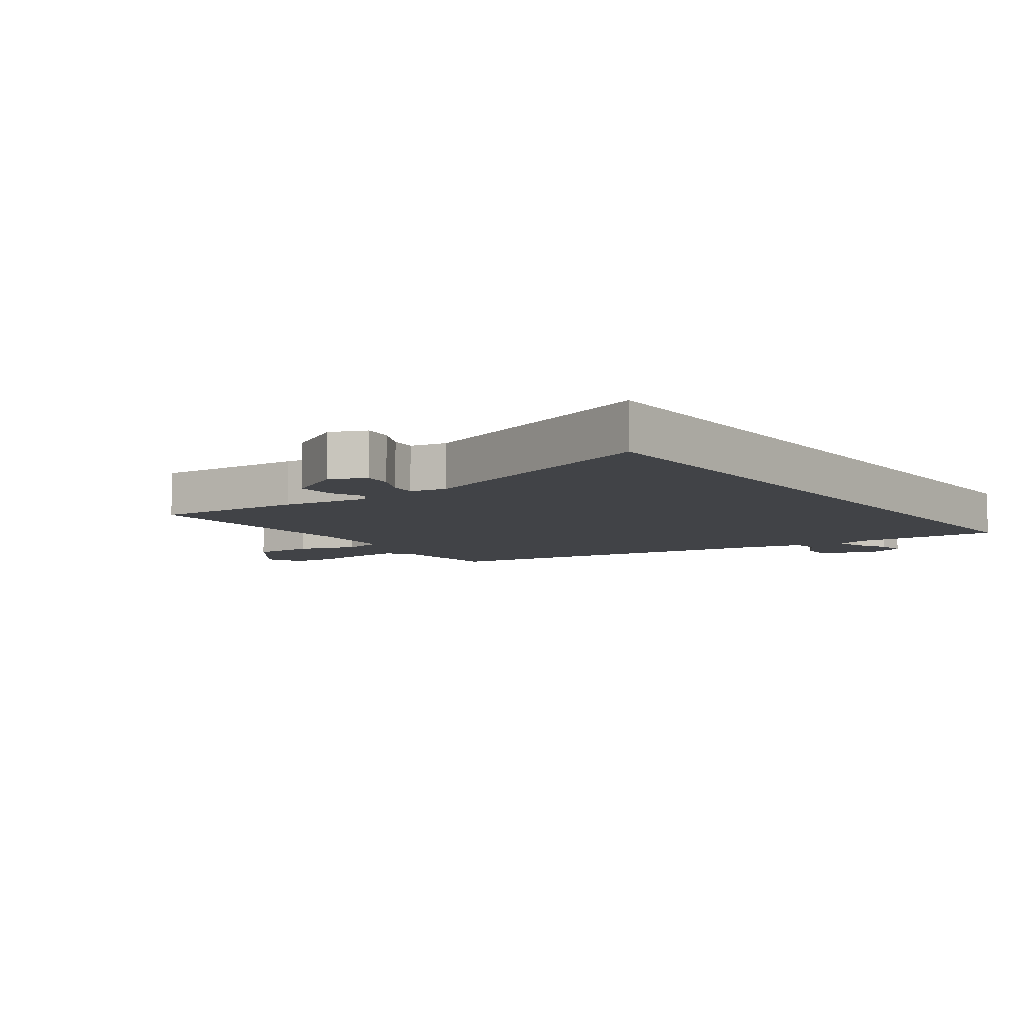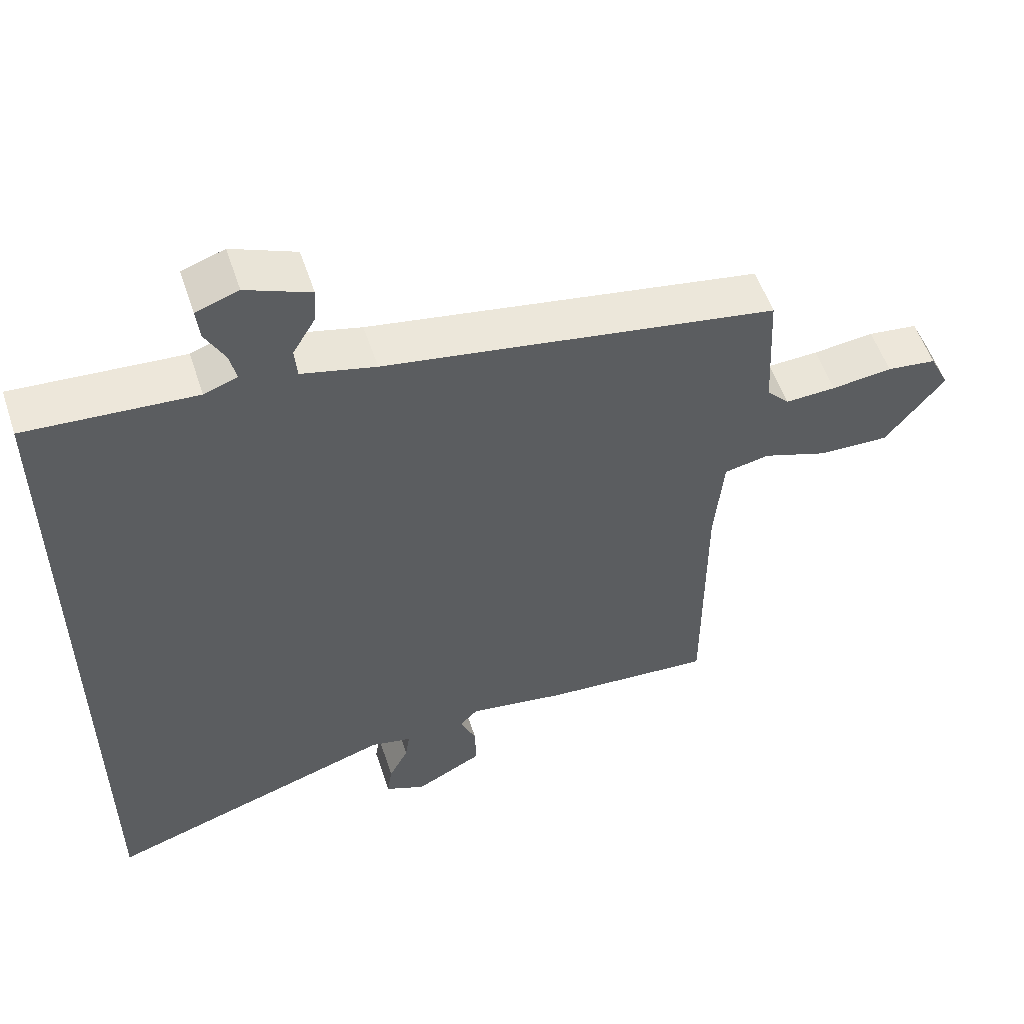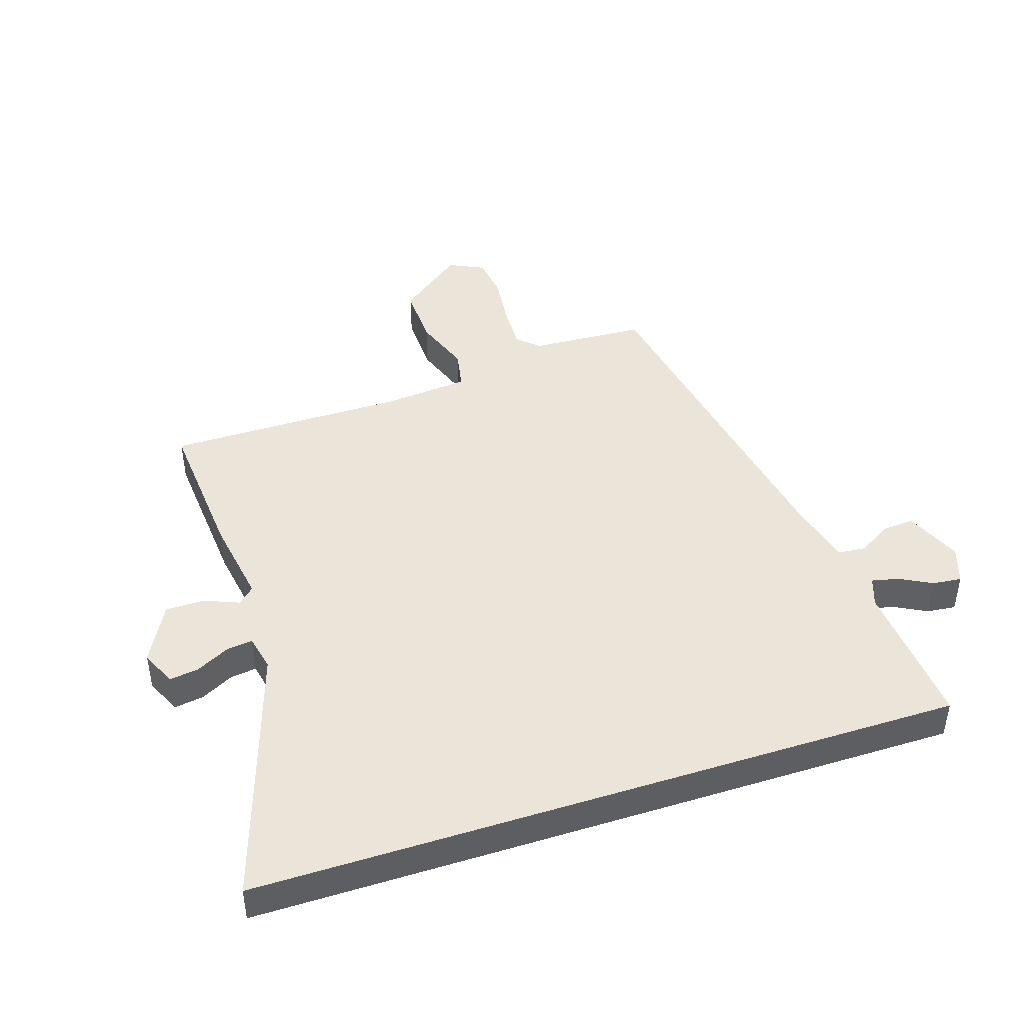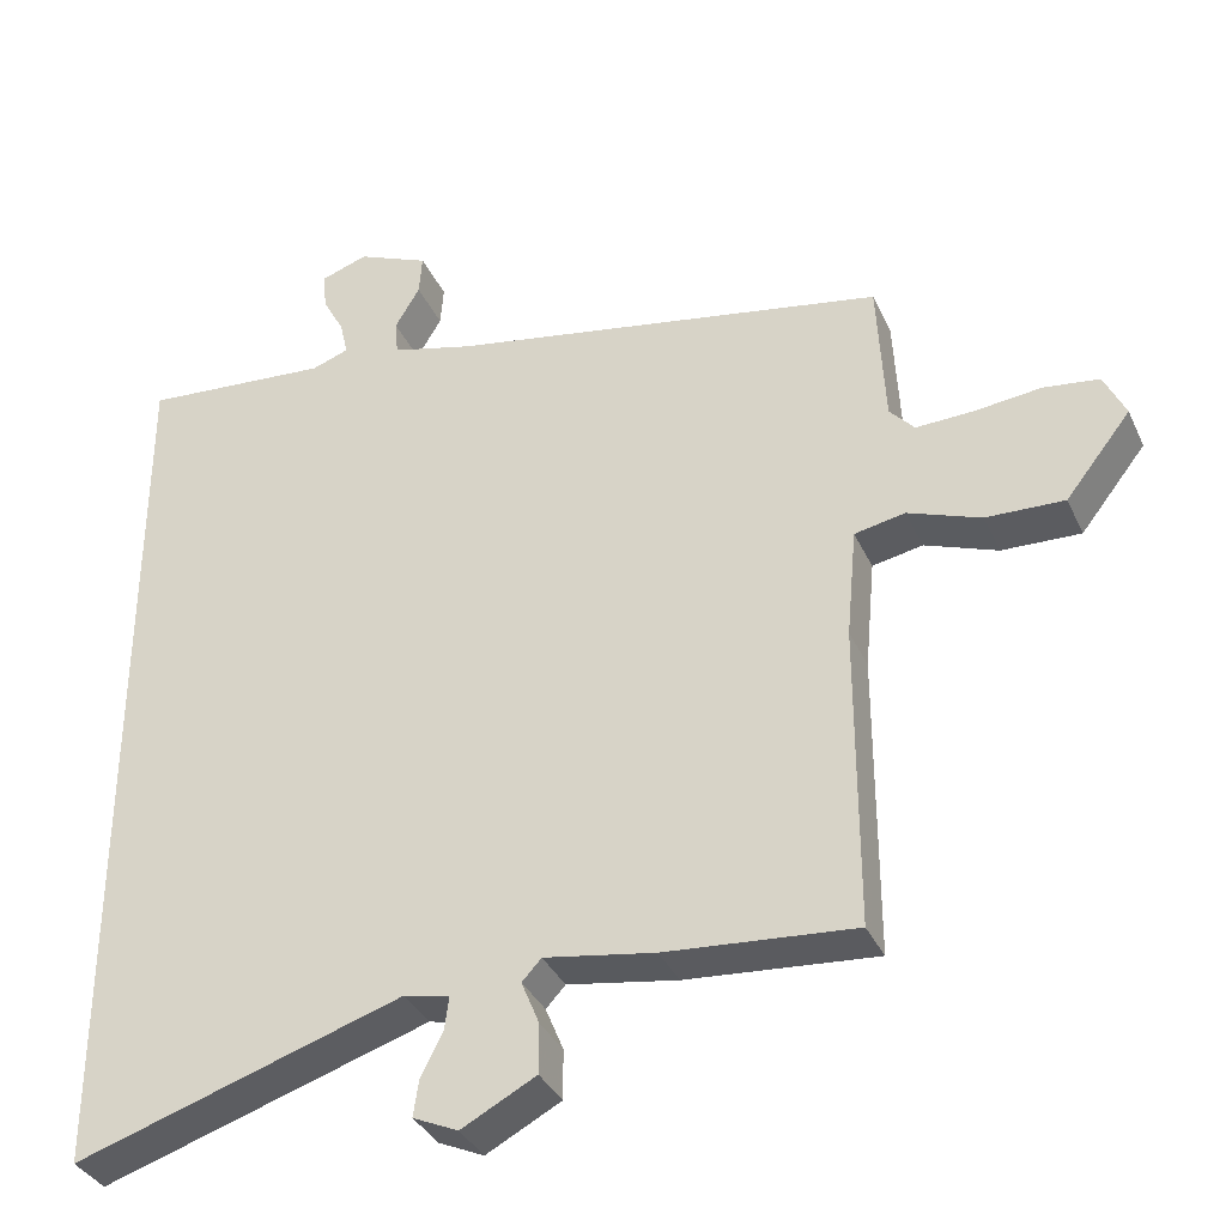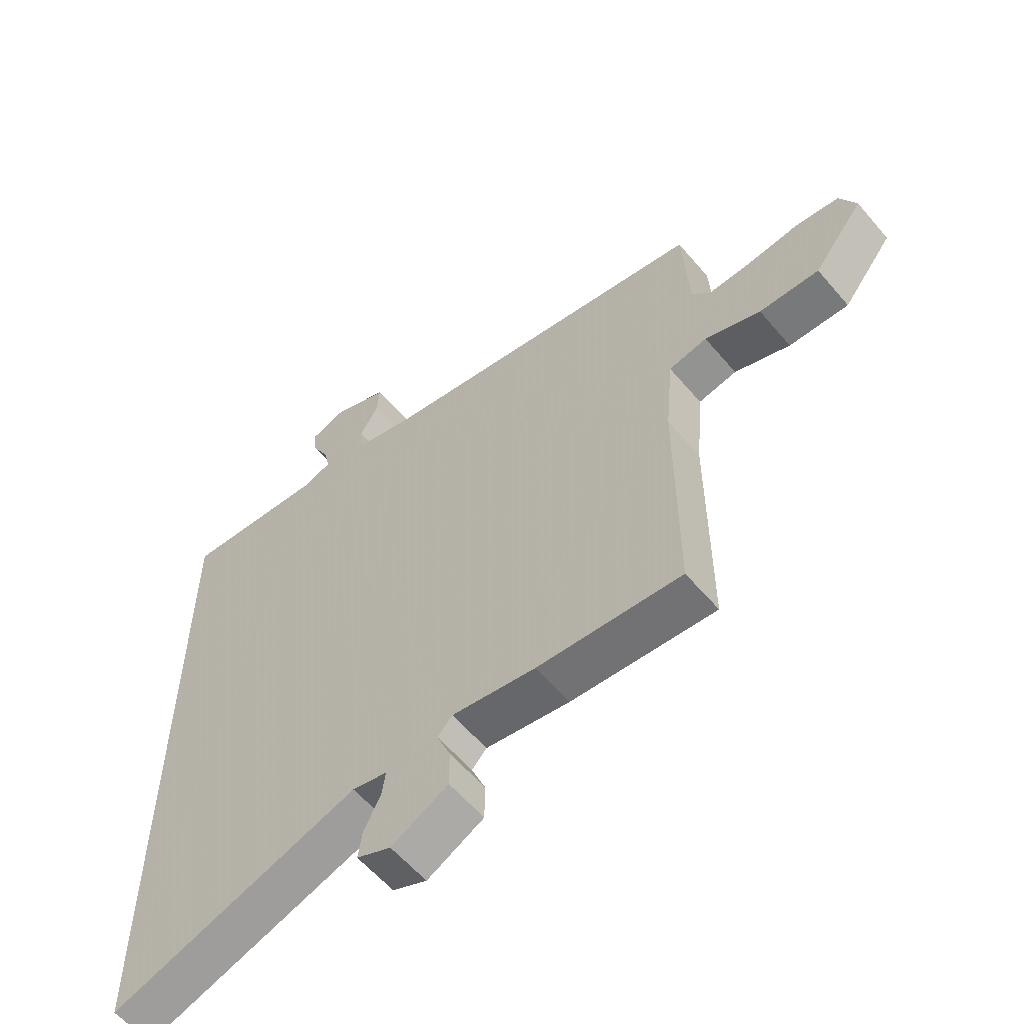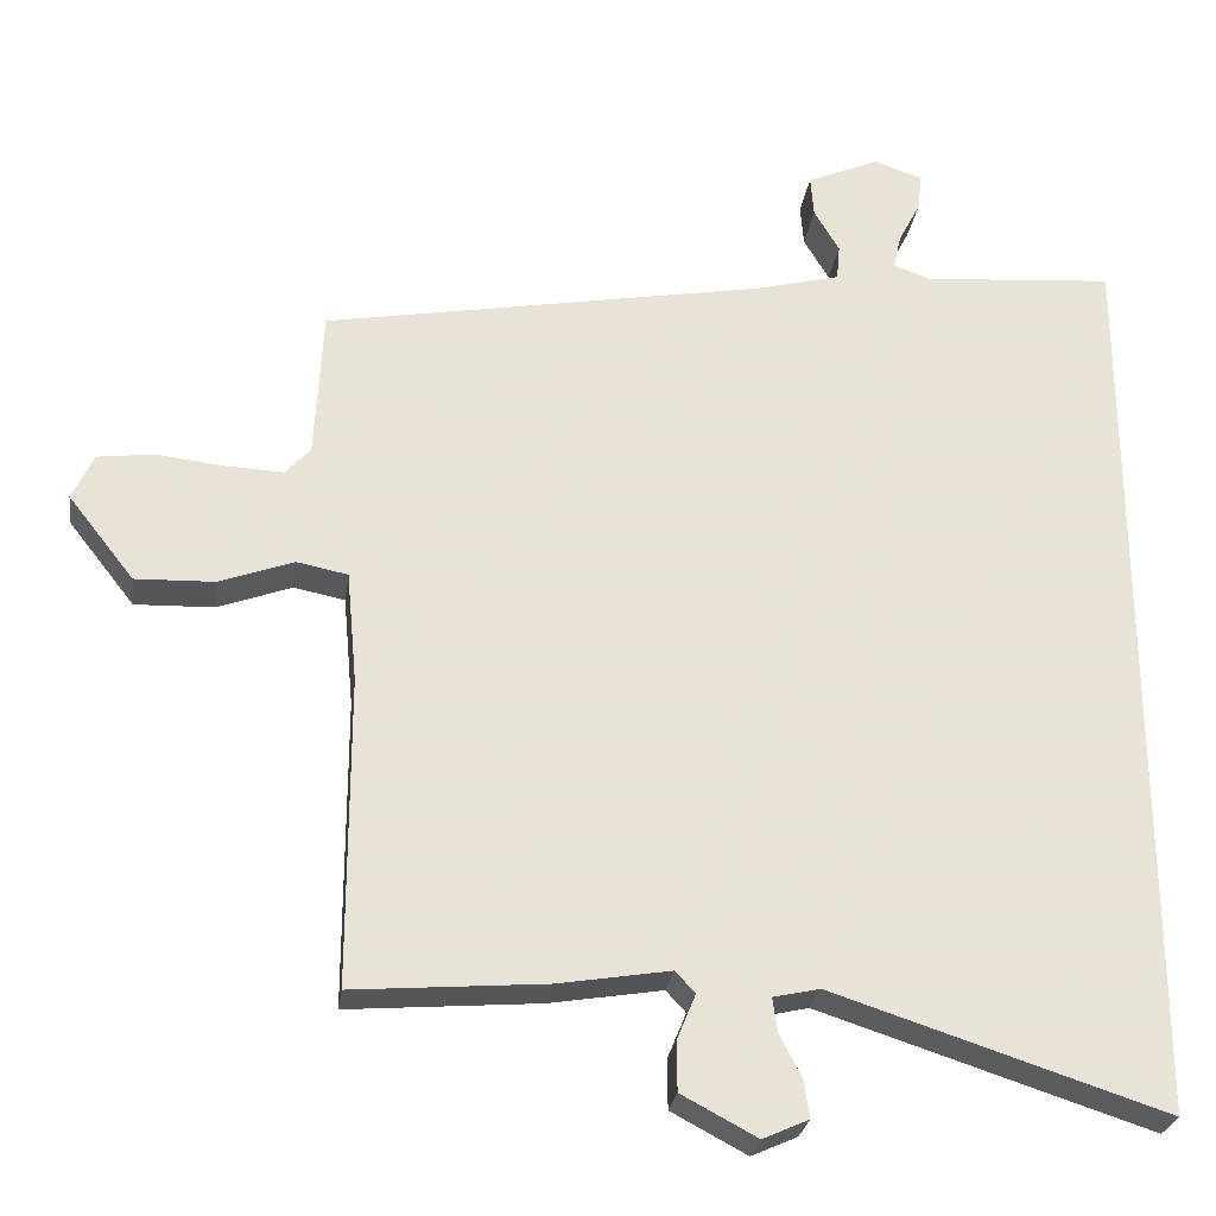
<metadata>
{"format":"obj","ext":"obj","renderer":"f3d","projection":"perspective","resolution":1024,"background":"white","views":[{"elev":-7.3,"azim":-143.3,"up":"+Y"},{"elev":55.0,"azim":-18.3,"up":"+Z"},{"elev":44.6,"azim":-108.0,"up":"+Y"},{"elev":-35.2,"azim":22.2,"up":"+Z"},{"elev":-58.9,"azim":40.0,"up":"+Z"},{"elev":-26.5,"azim":172.1,"up":"+Z"}]}
</metadata>
<code>
v 0.482 0.07 -0.542
v 0.238 0.07 -0.523
v 0.096 0.07 -0.5
v 0.071 0.07 -0.527
v 0.094 0.07 -0.583
v 0.094 0.07 -0.647
v -0.002 0.07 -0.698
v -0.06 0.07 -0.672
v -0.053 0.07 -0.624
v -0.025 0.07 -0.57
v -0.019 0.07 -0.527
v -0.078 0.07 -0.514
v -0.5 0.07 -0.651
v -0.5 0.07 0.504
v -0.258 0.07 0.486
v -0.21 0.07 0.503
v -0.22 0.07 0.547
v -0.248 0.07 0.6
v -0.253 0.07 0.647
v -0.192 0.07 0.668
v -0.1 0.07 0.629
v -0.104 0.07 0.577
v -0.136 0.07 0.523
v -0.132 0.07 0.478
v -0.026 0.07 0.451
v 0.538 0.07 0.352
v 0.548 0.07 0.163
v 0.58 0.07 0.128
v 0.653 0.07 0.131
v 0.74 0.07 0.141
v 0.811 0.07 0.132
v 0.839 0.07 0.074
v 0.755 0.07 -0.033
v 0.654 0.07 -0.03
v 0.56 0.07 0.004
v 0.495 0.07 -0.009
v 0.482 0.07 -0.15
v 0.482 0 -0.542
v 0.238 0 -0.523
v 0.096 0 -0.5
v 0.071 0 -0.527
v 0.094 0 -0.583
v 0.094 0 -0.647
v -0.002 0 -0.698
v -0.06 0 -0.672
v -0.053 0 -0.624
v -0.025 0 -0.57
v -0.019 0 -0.527
v -0.078 0 -0.514
v -0.5 0 -0.651
v -0.5 0 0.504
v -0.258 0 0.486
v -0.21 0 0.503
v -0.22 0 0.547
v -0.248 0 0.6
v -0.253 0 0.647
v -0.192 0 0.668
v -0.1 0 0.629
v -0.104 0 0.577
v -0.136 0 0.523
v -0.132 0 0.478
v -0.026 0 0.451
v 0.538 0 0.352
v 0.548 0 0.163
v 0.58 0 0.128
v 0.653 0 0.131
v 0.74 0 0.141
v 0.811 0 0.132
v 0.839 0 0.074
v 0.755 0 -0.033
v 0.654 0 -0.03
v 0.56 0 0.004
v 0.495 0 -0.009
v 0.482 0 -0.15
f 33 34 35
f 32 33 35
f 31 32 35
f 30 31 35
f 29 30 35
f 28 29 35 36
f 27 28 36
f 25 26 27 36
f 24 25 36 37
f 21 22 23
f 20 21 23
f 19 20 23
f 18 19 23
f 17 18 23
f 16 17 23 24
f 1 2 3
f 37 1 3
f 24 37 3
f 16 24 3
f 15 16 3
f 12 13 14 15
f 8 9 10
f 7 8 10
f 6 7 10
f 5 6 10
f 4 5 10
f 4 10 11
f 11 12 15
f 4 11 15
f 3 4 15
f 72 71 70
f 72 70 69
f 72 69 68
f 72 68 67
f 72 67 66
f 73 72 66 65
f 73 65 64
f 73 64 63 62
f 74 73 62 61
f 60 59 58
f 60 58 57
f 60 57 56
f 60 56 55
f 60 55 54
f 61 60 54 53
f 40 39 38
f 40 38 74
f 40 74 61
f 40 61 53
f 40 53 52
f 52 51 50 49
f 47 46 45
f 47 45 44
f 47 44 43
f 47 43 42
f 47 42 41
f 48 47 41
f 52 49 48
f 52 48 41
f 52 41 40
f 1 38 39 2
f 2 39 40 3
f 3 40 41 4
f 4 41 42 5
f 5 42 43 6
f 6 43 44 7
f 7 44 45 8
f 8 45 46 9
f 9 46 47 10
f 10 47 48 11
f 11 48 49 12
f 12 49 50 13
f 13 50 51 14
f 14 51 52 15
f 15 52 53 16
f 16 53 54 17
f 17 54 55 18
f 18 55 56 19
f 19 56 57 20
f 20 57 58 21
f 21 58 59 22
f 22 59 60 23
f 23 60 61 24
f 24 61 62 25
f 25 62 63 26
f 26 63 64 27
f 27 64 65 28
f 28 65 66 29
f 29 66 67 30
f 30 67 68 31
f 31 68 69 32
f 32 69 70 33
f 33 70 71 34
f 34 71 72 35
f 35 72 73 36
f 36 73 74 37
f 37 74 38 1

</code>
